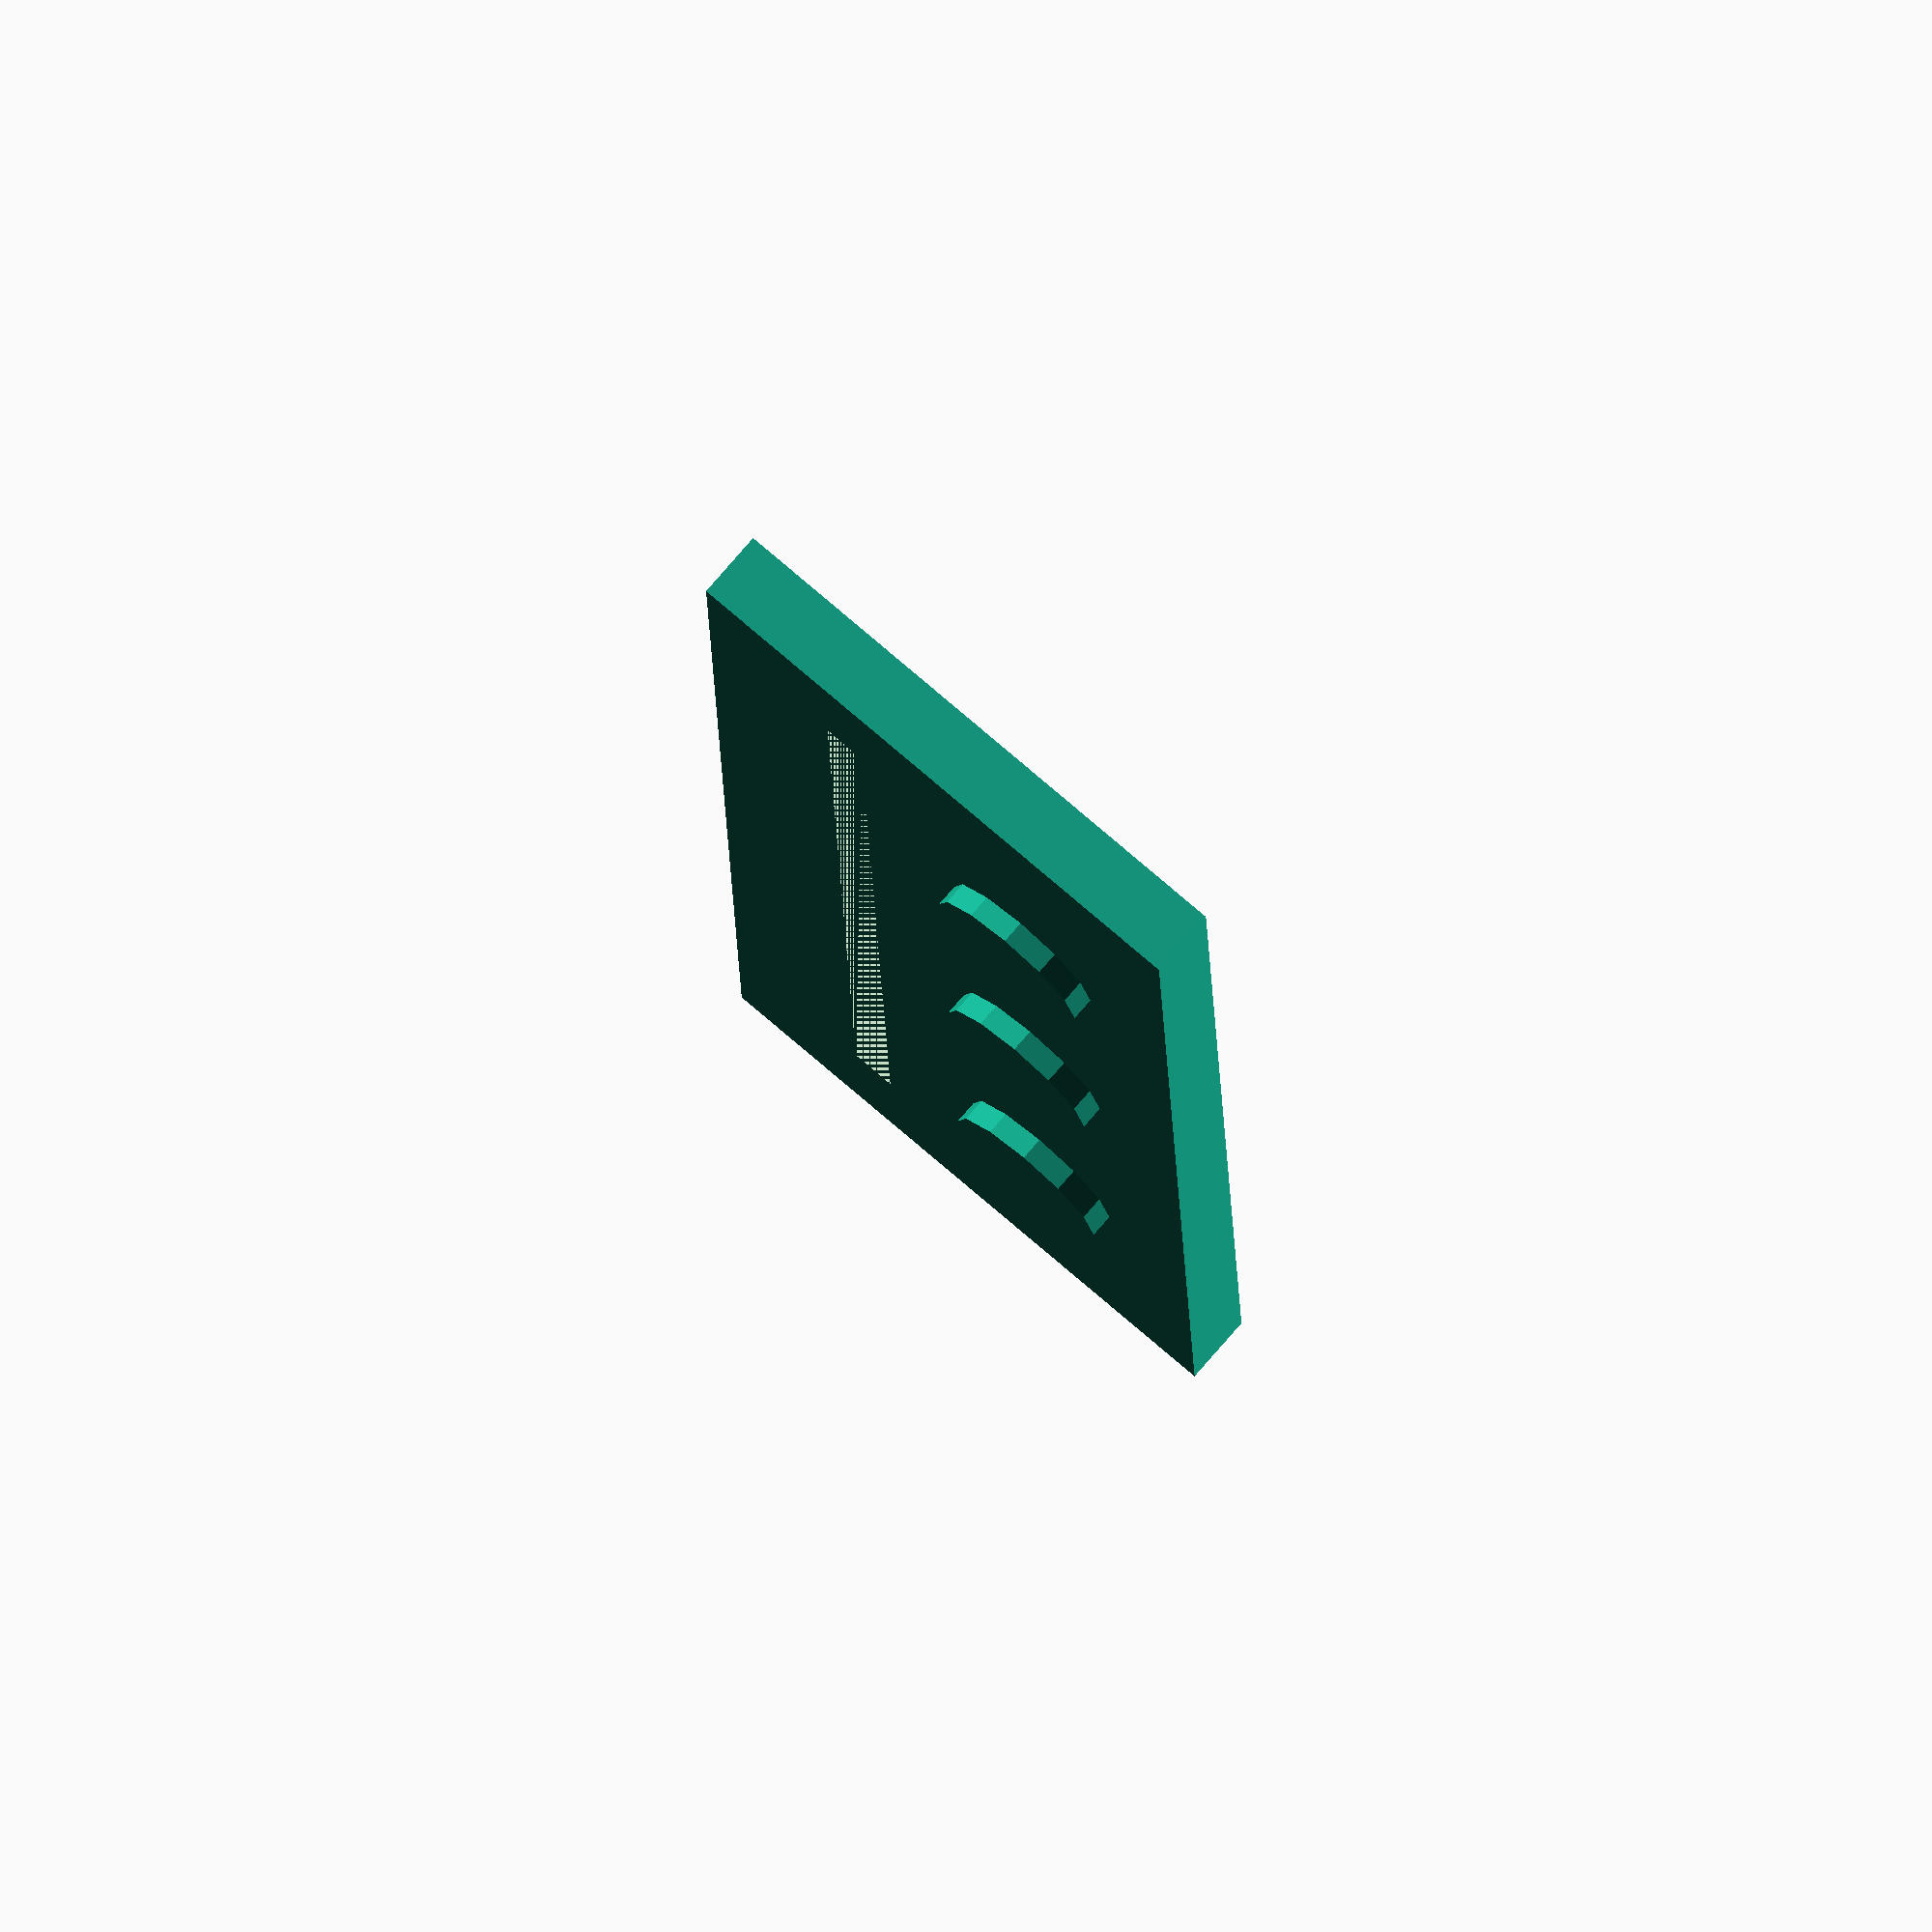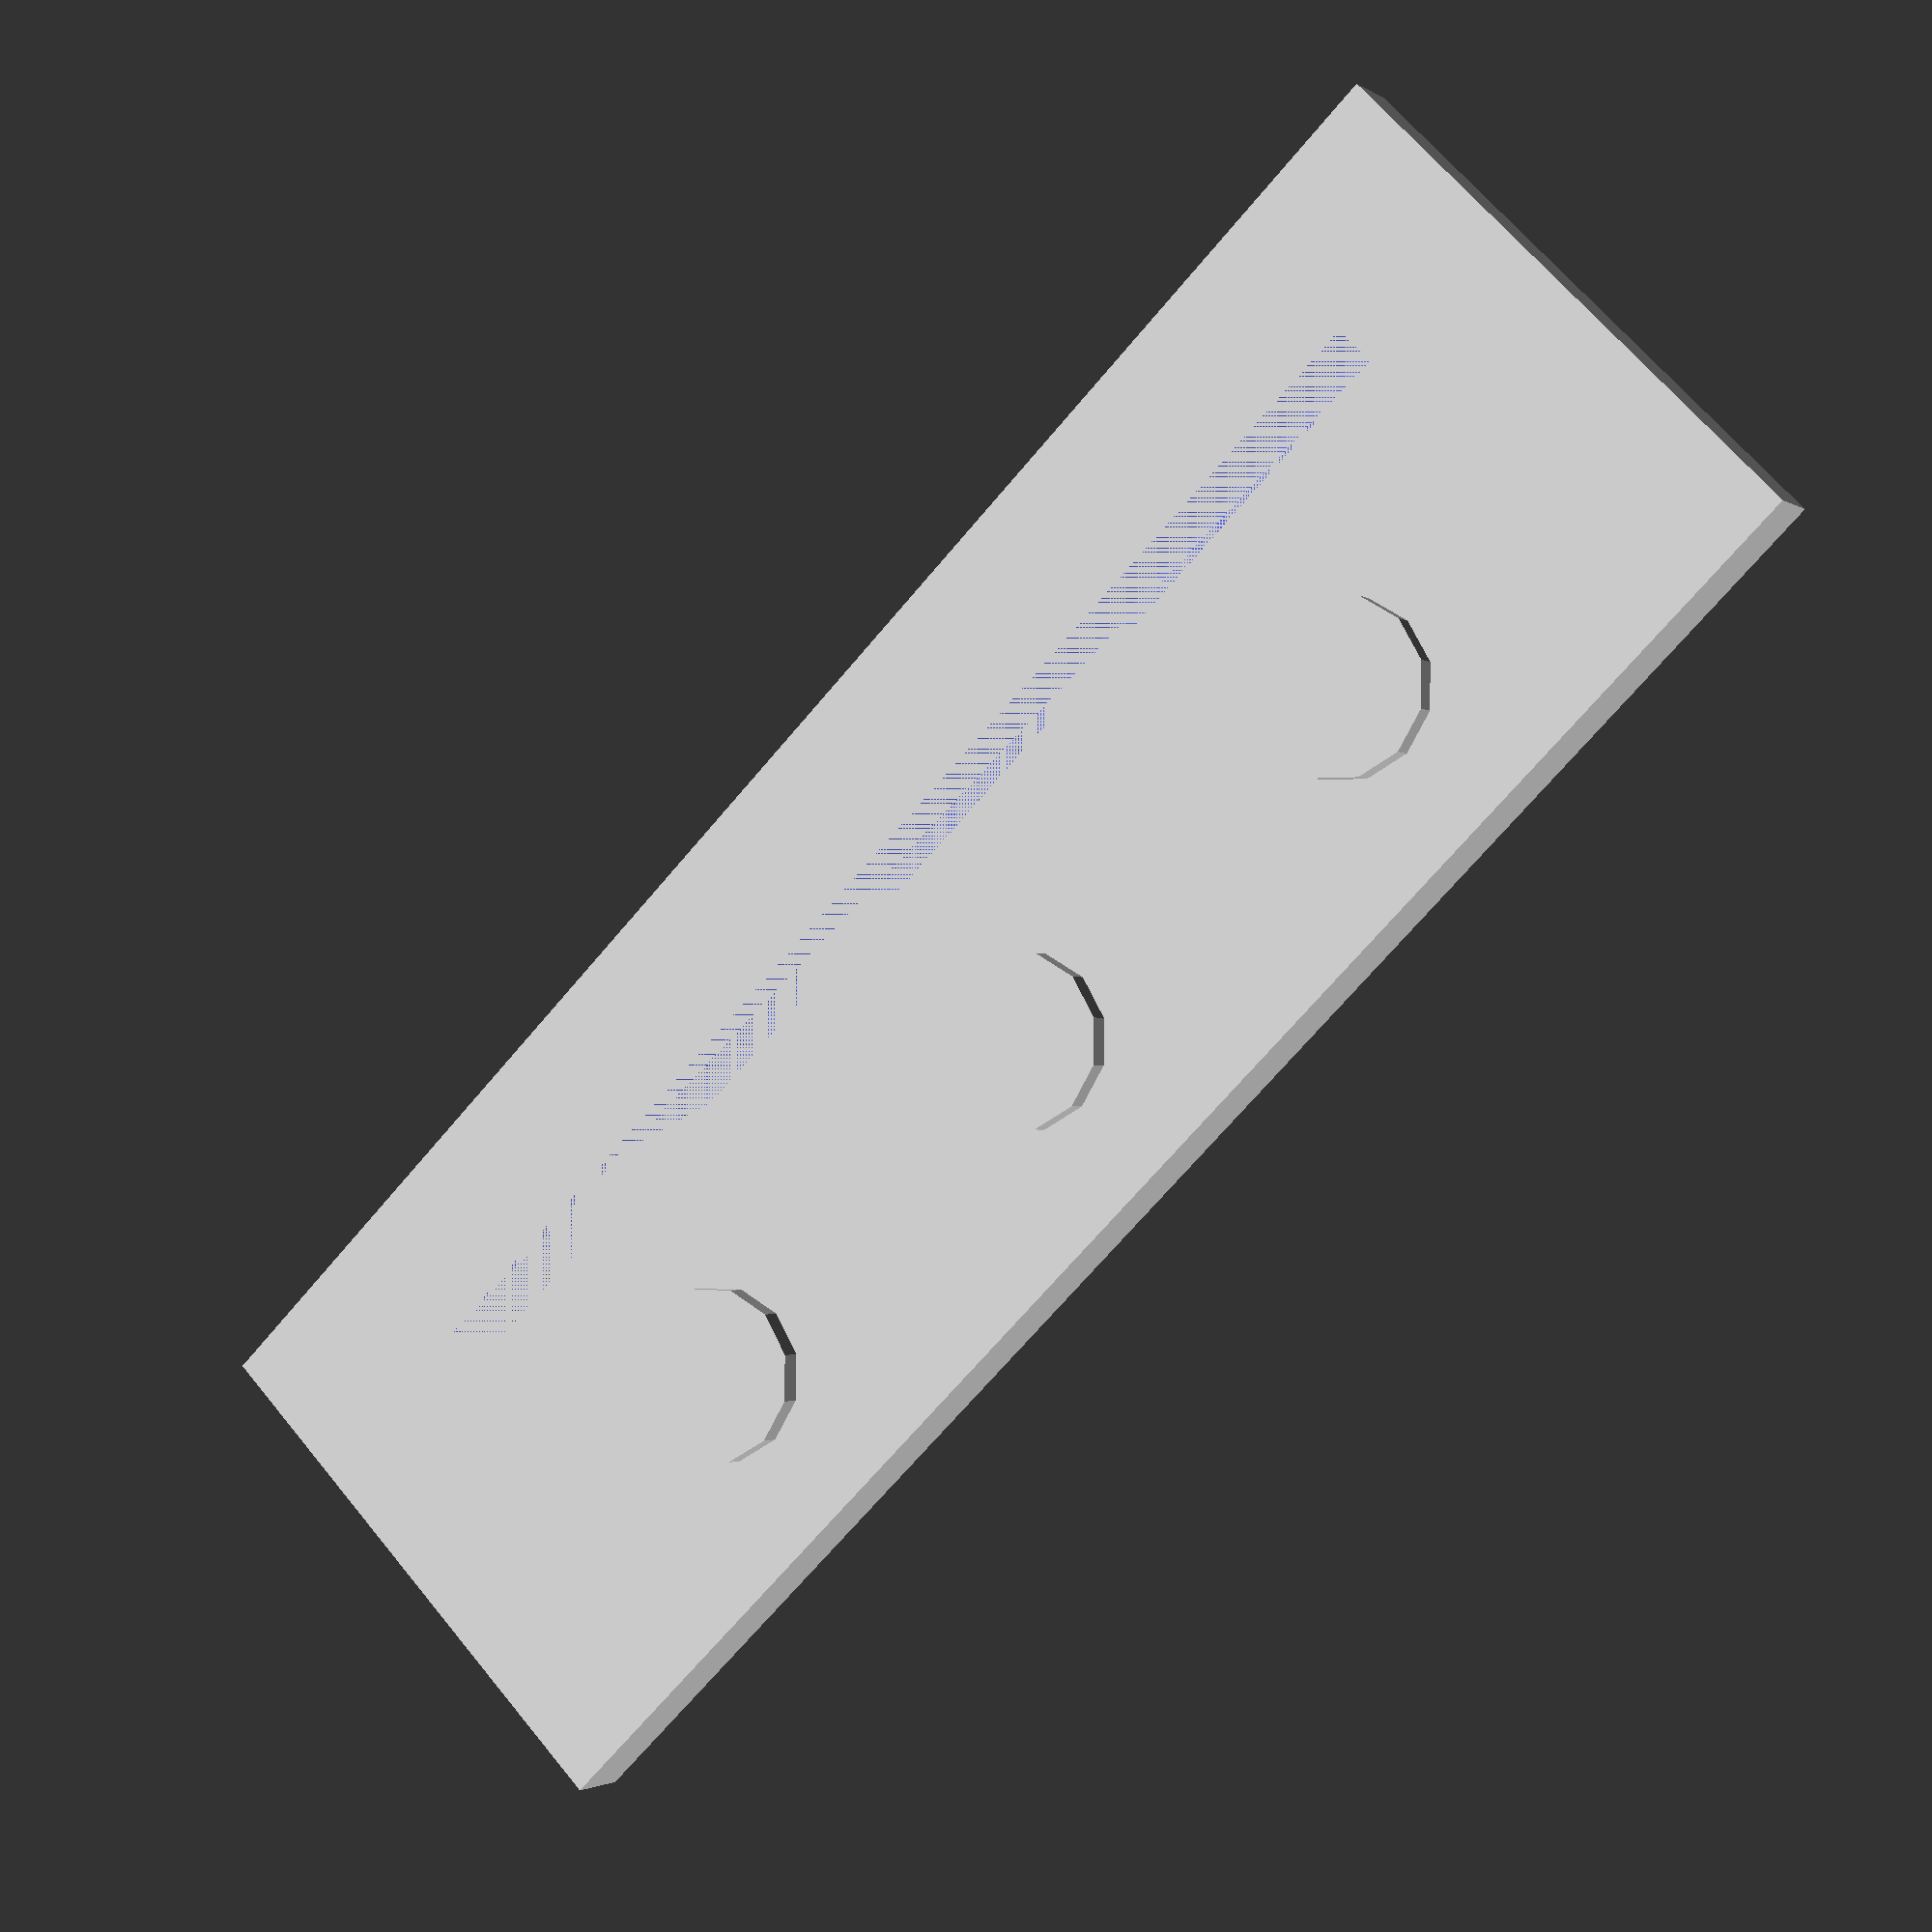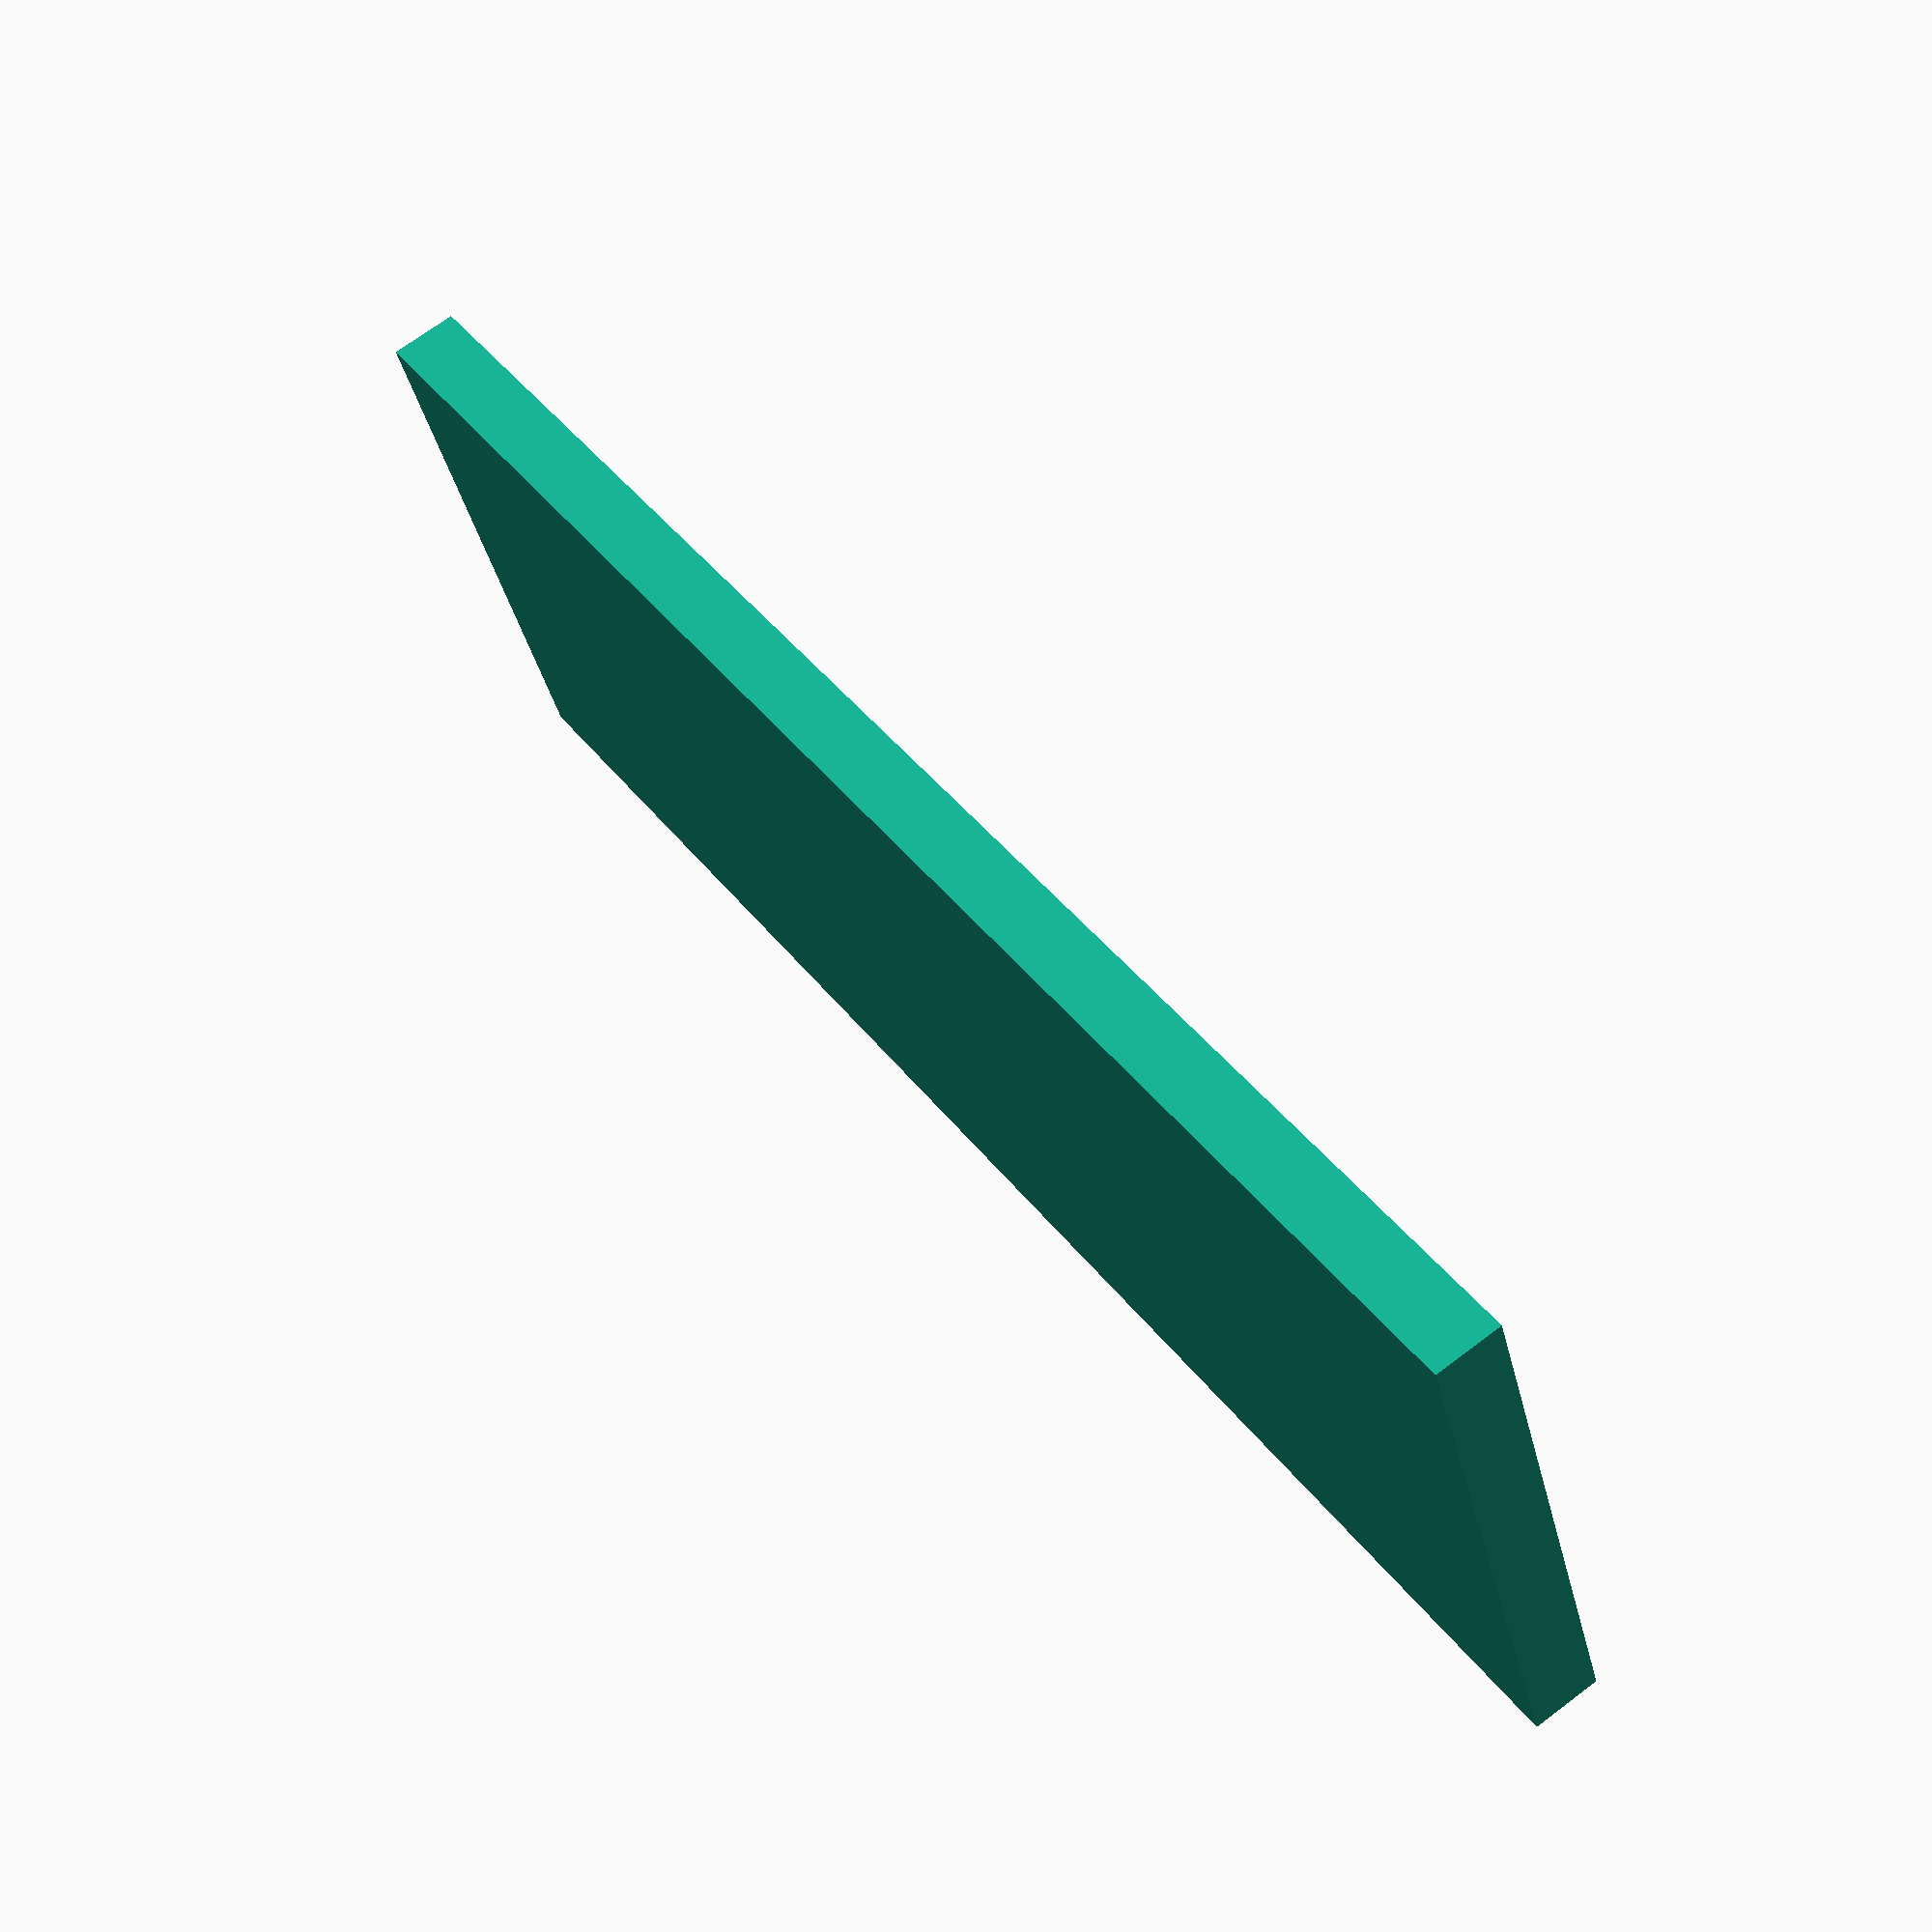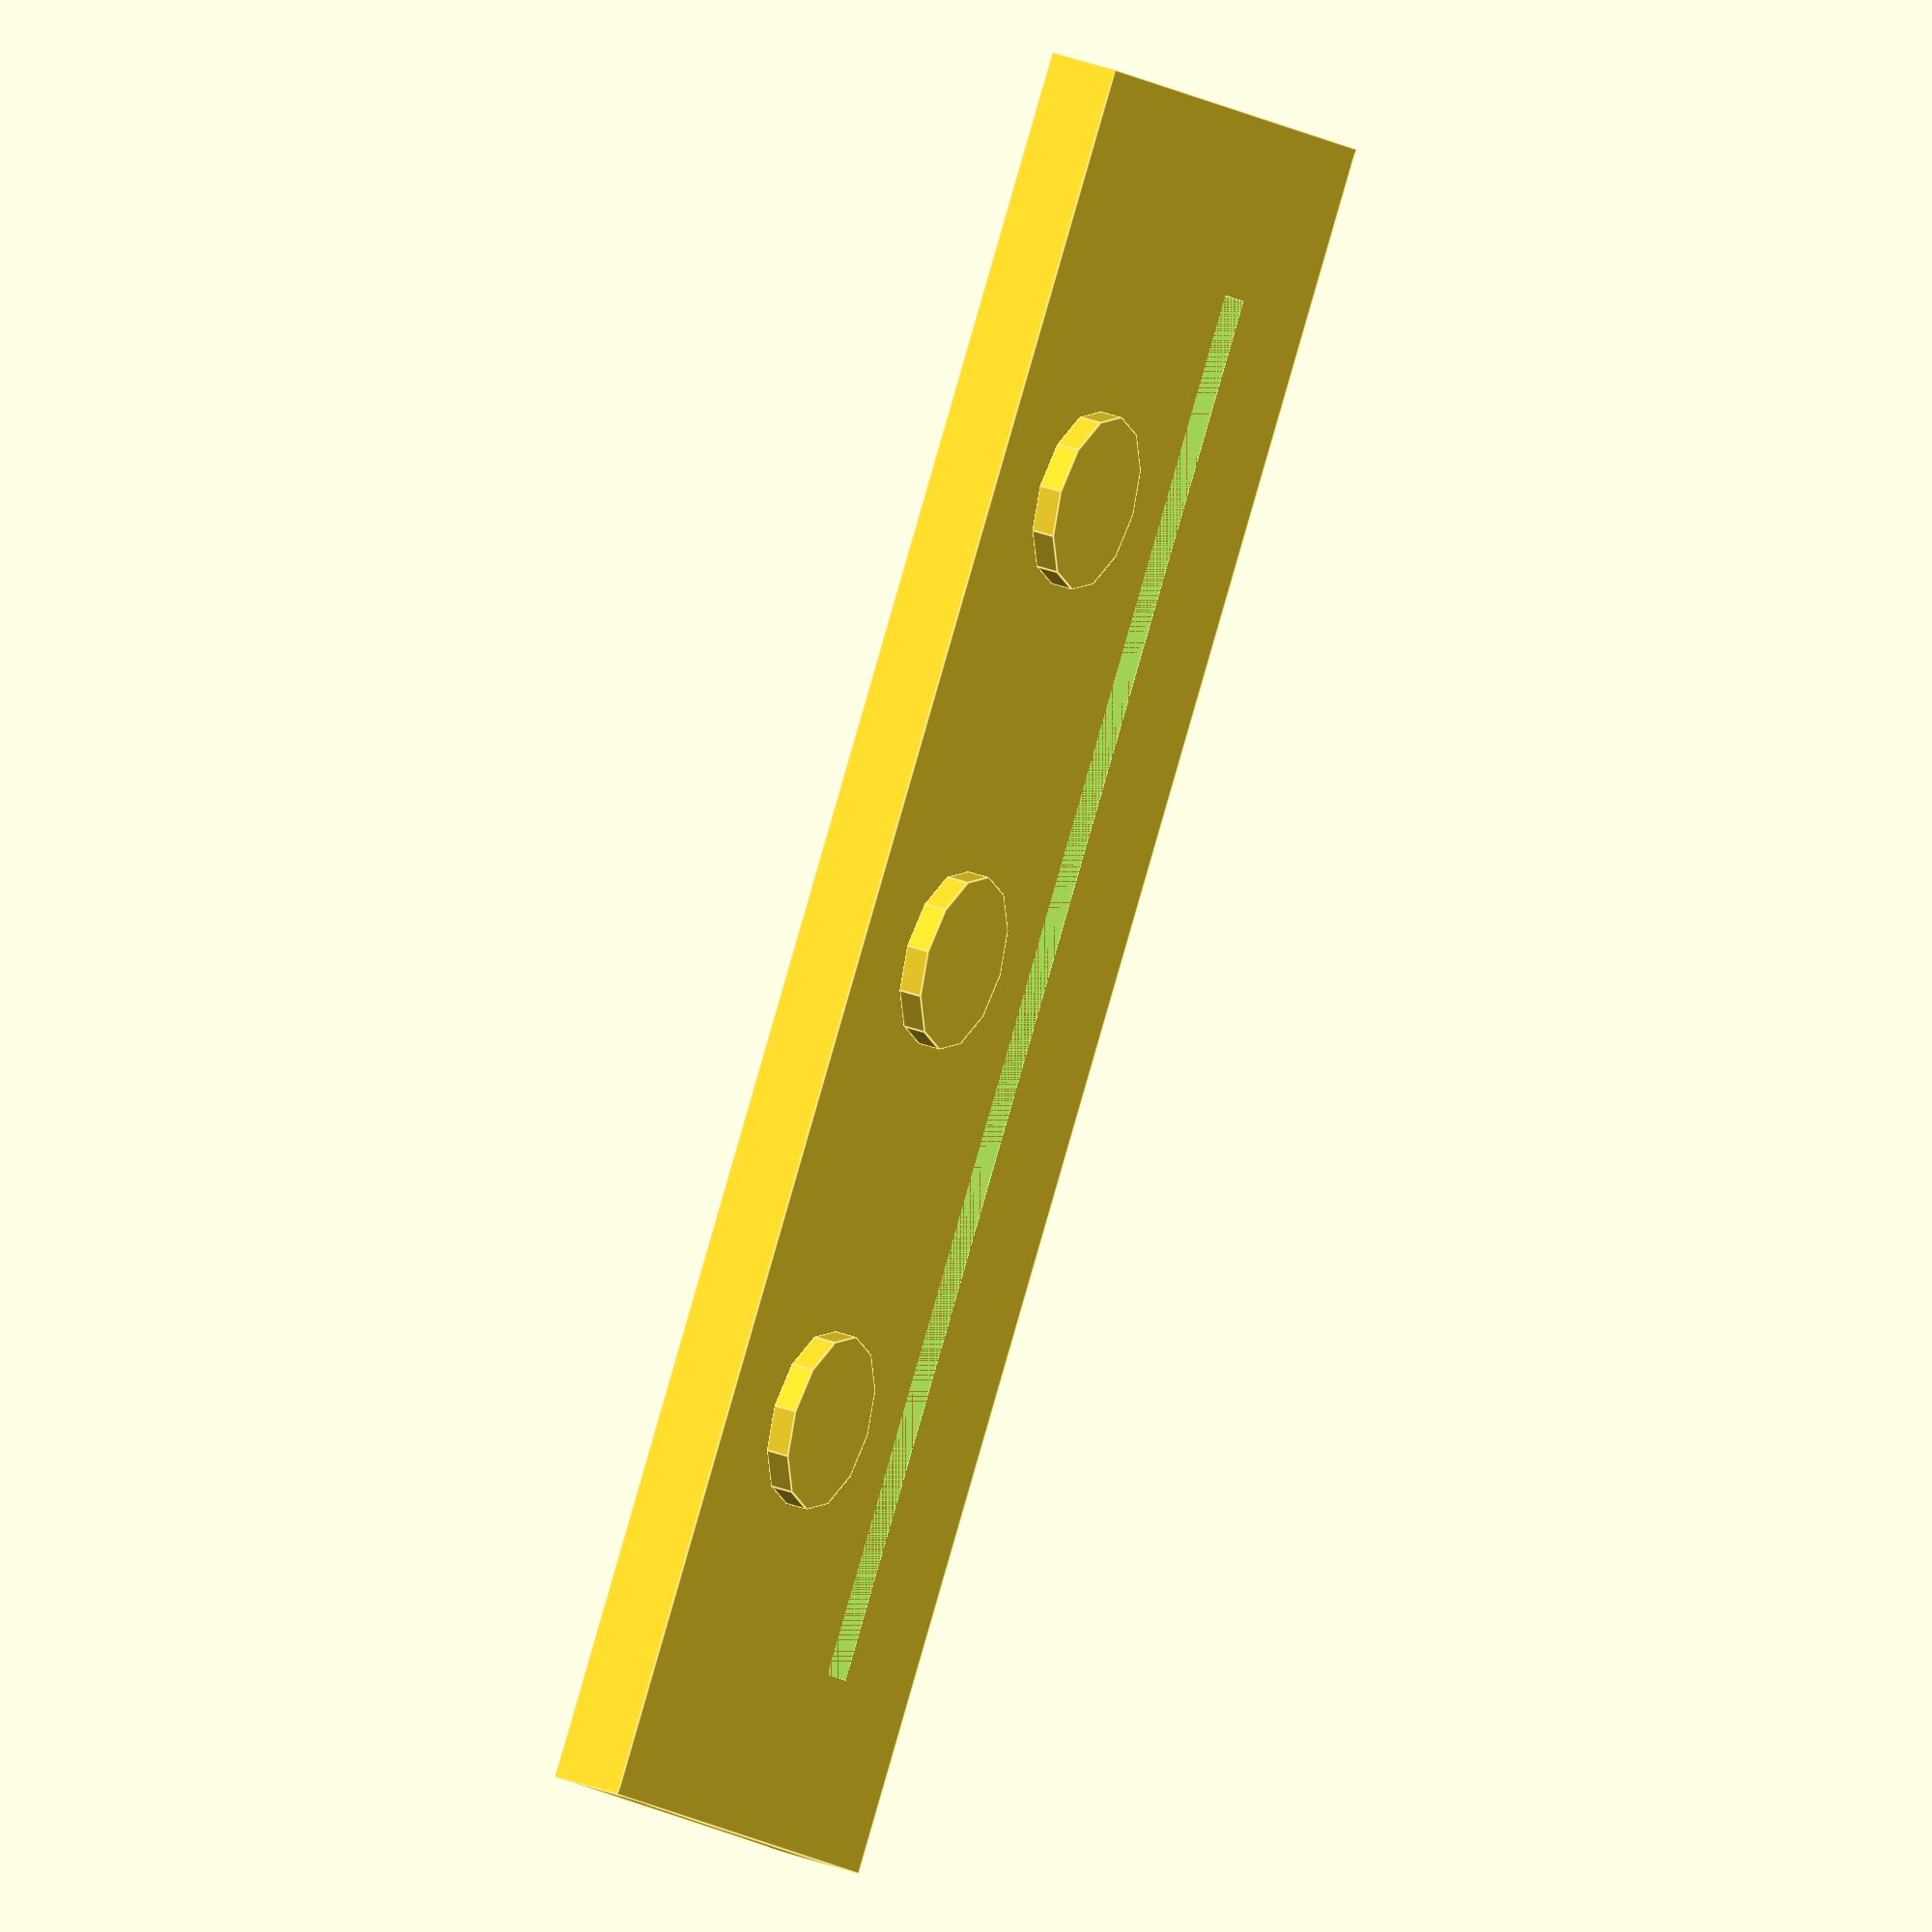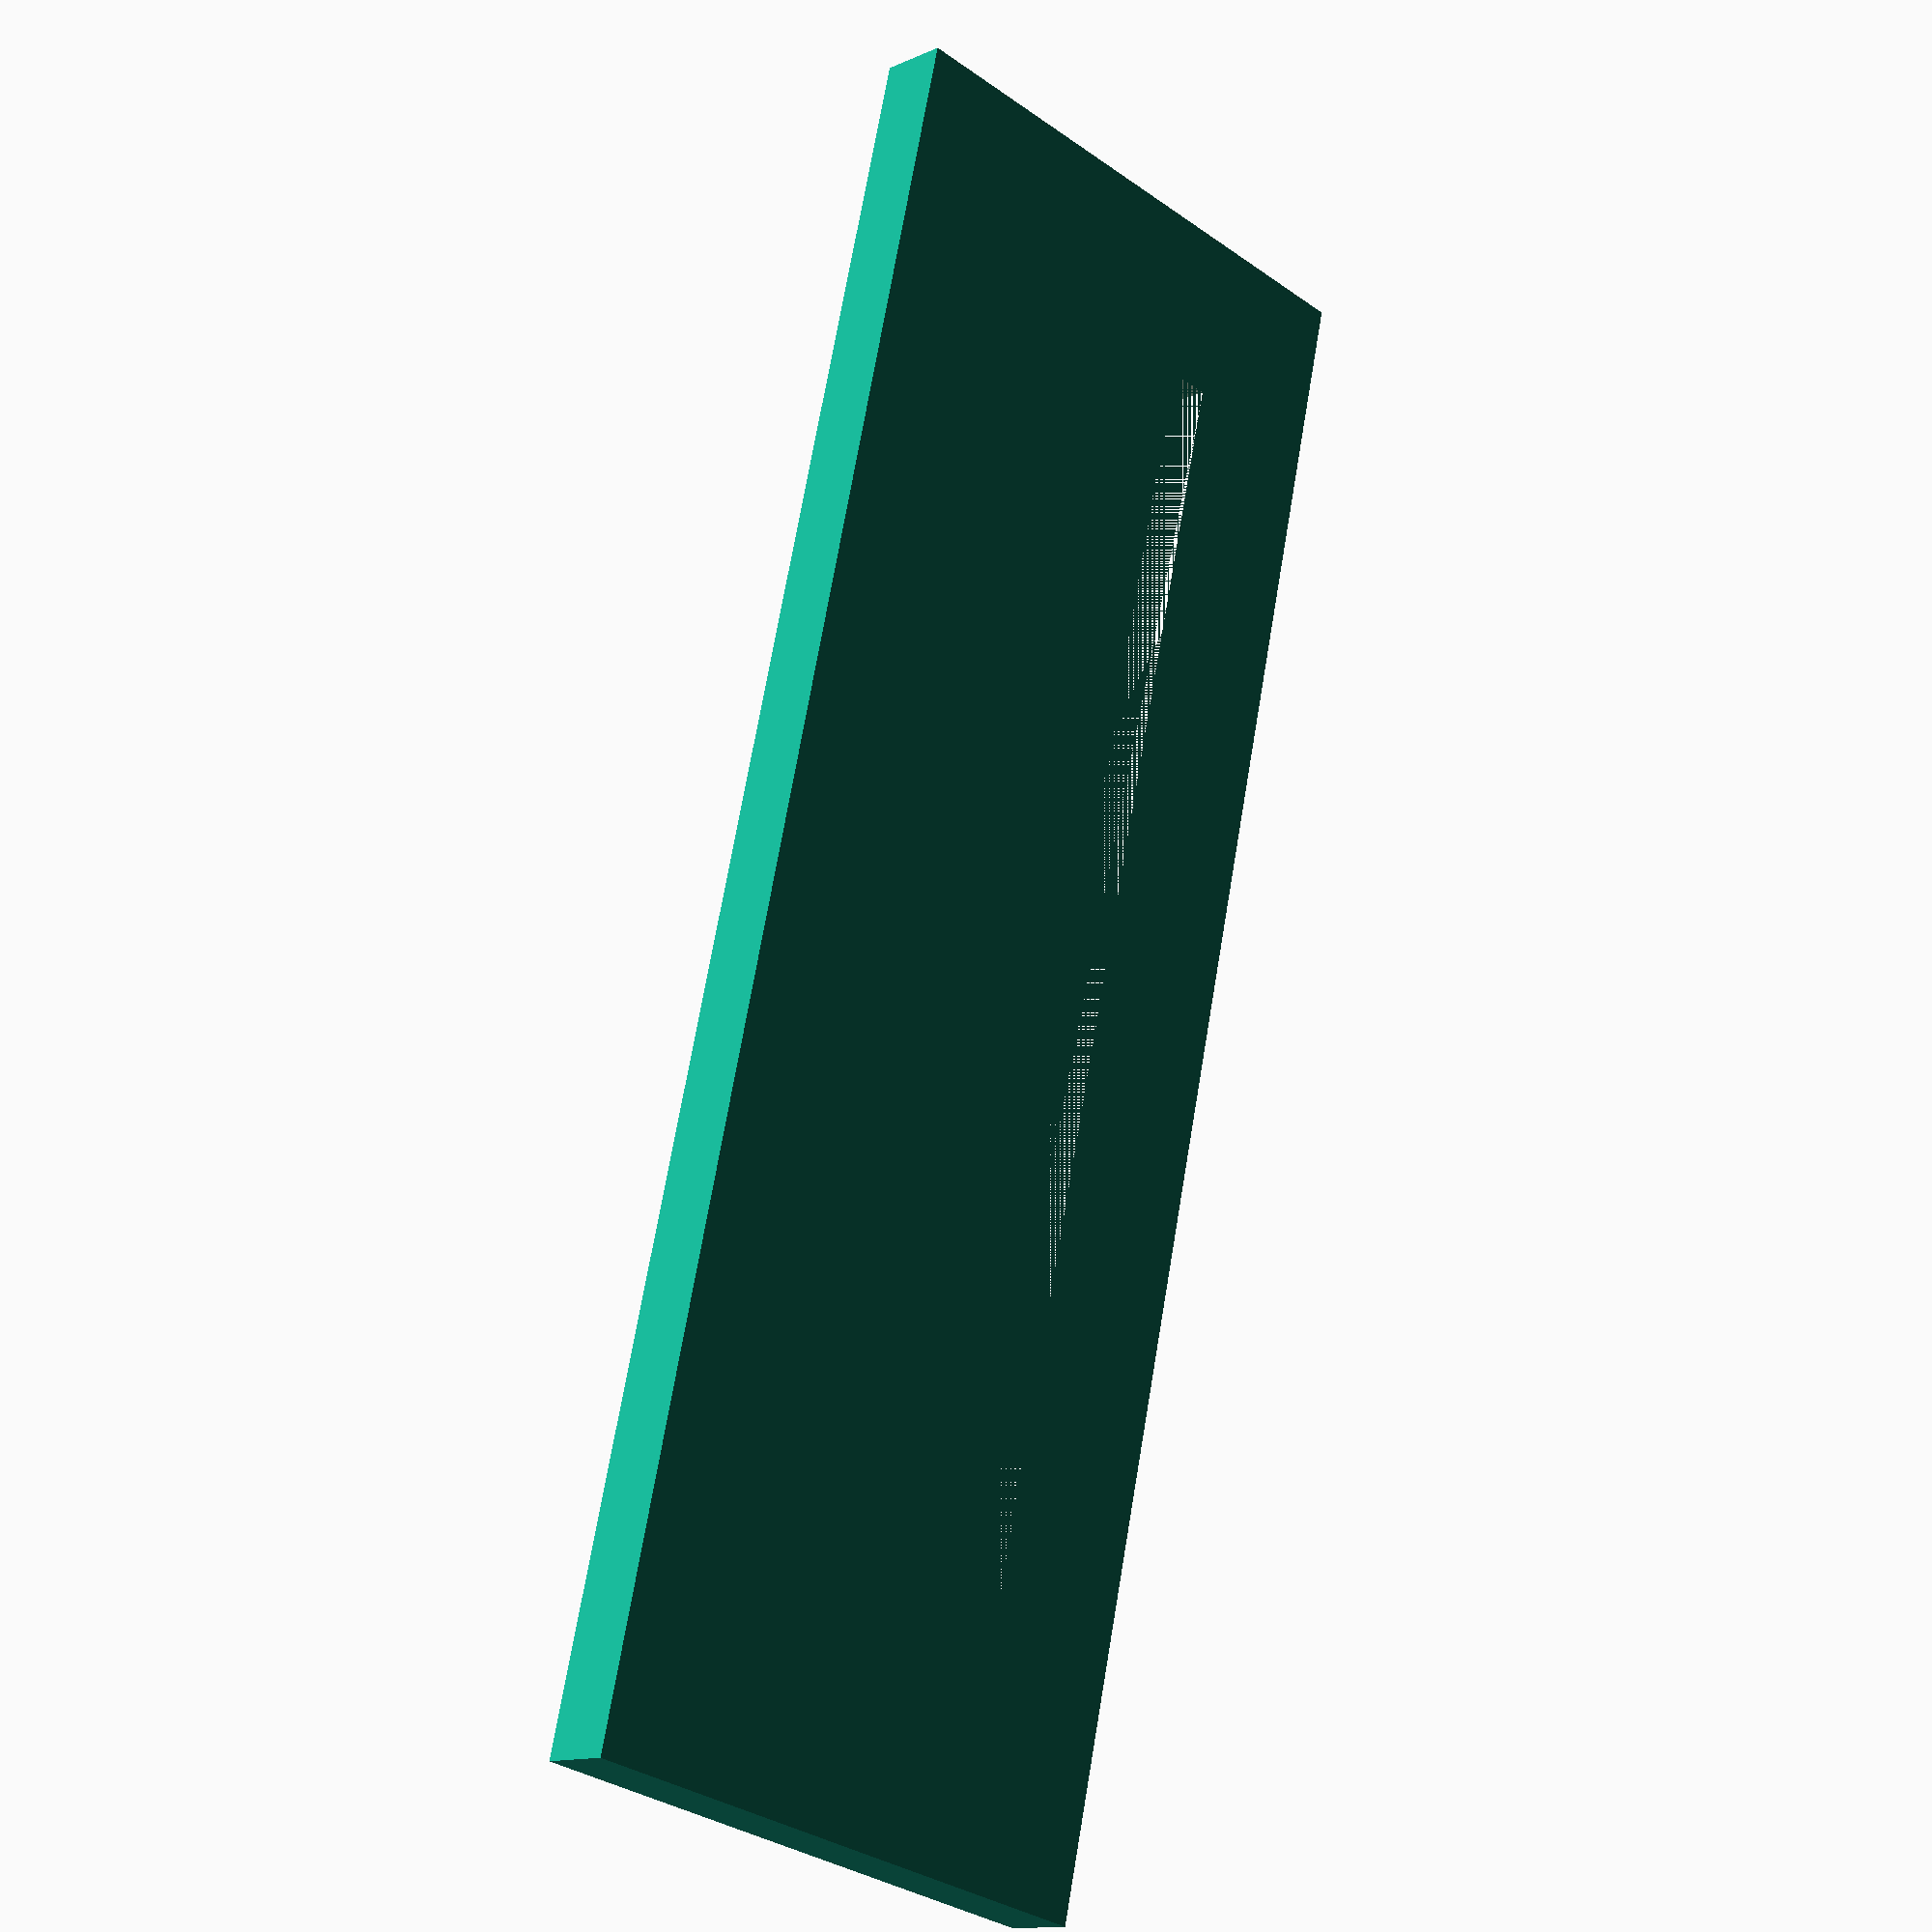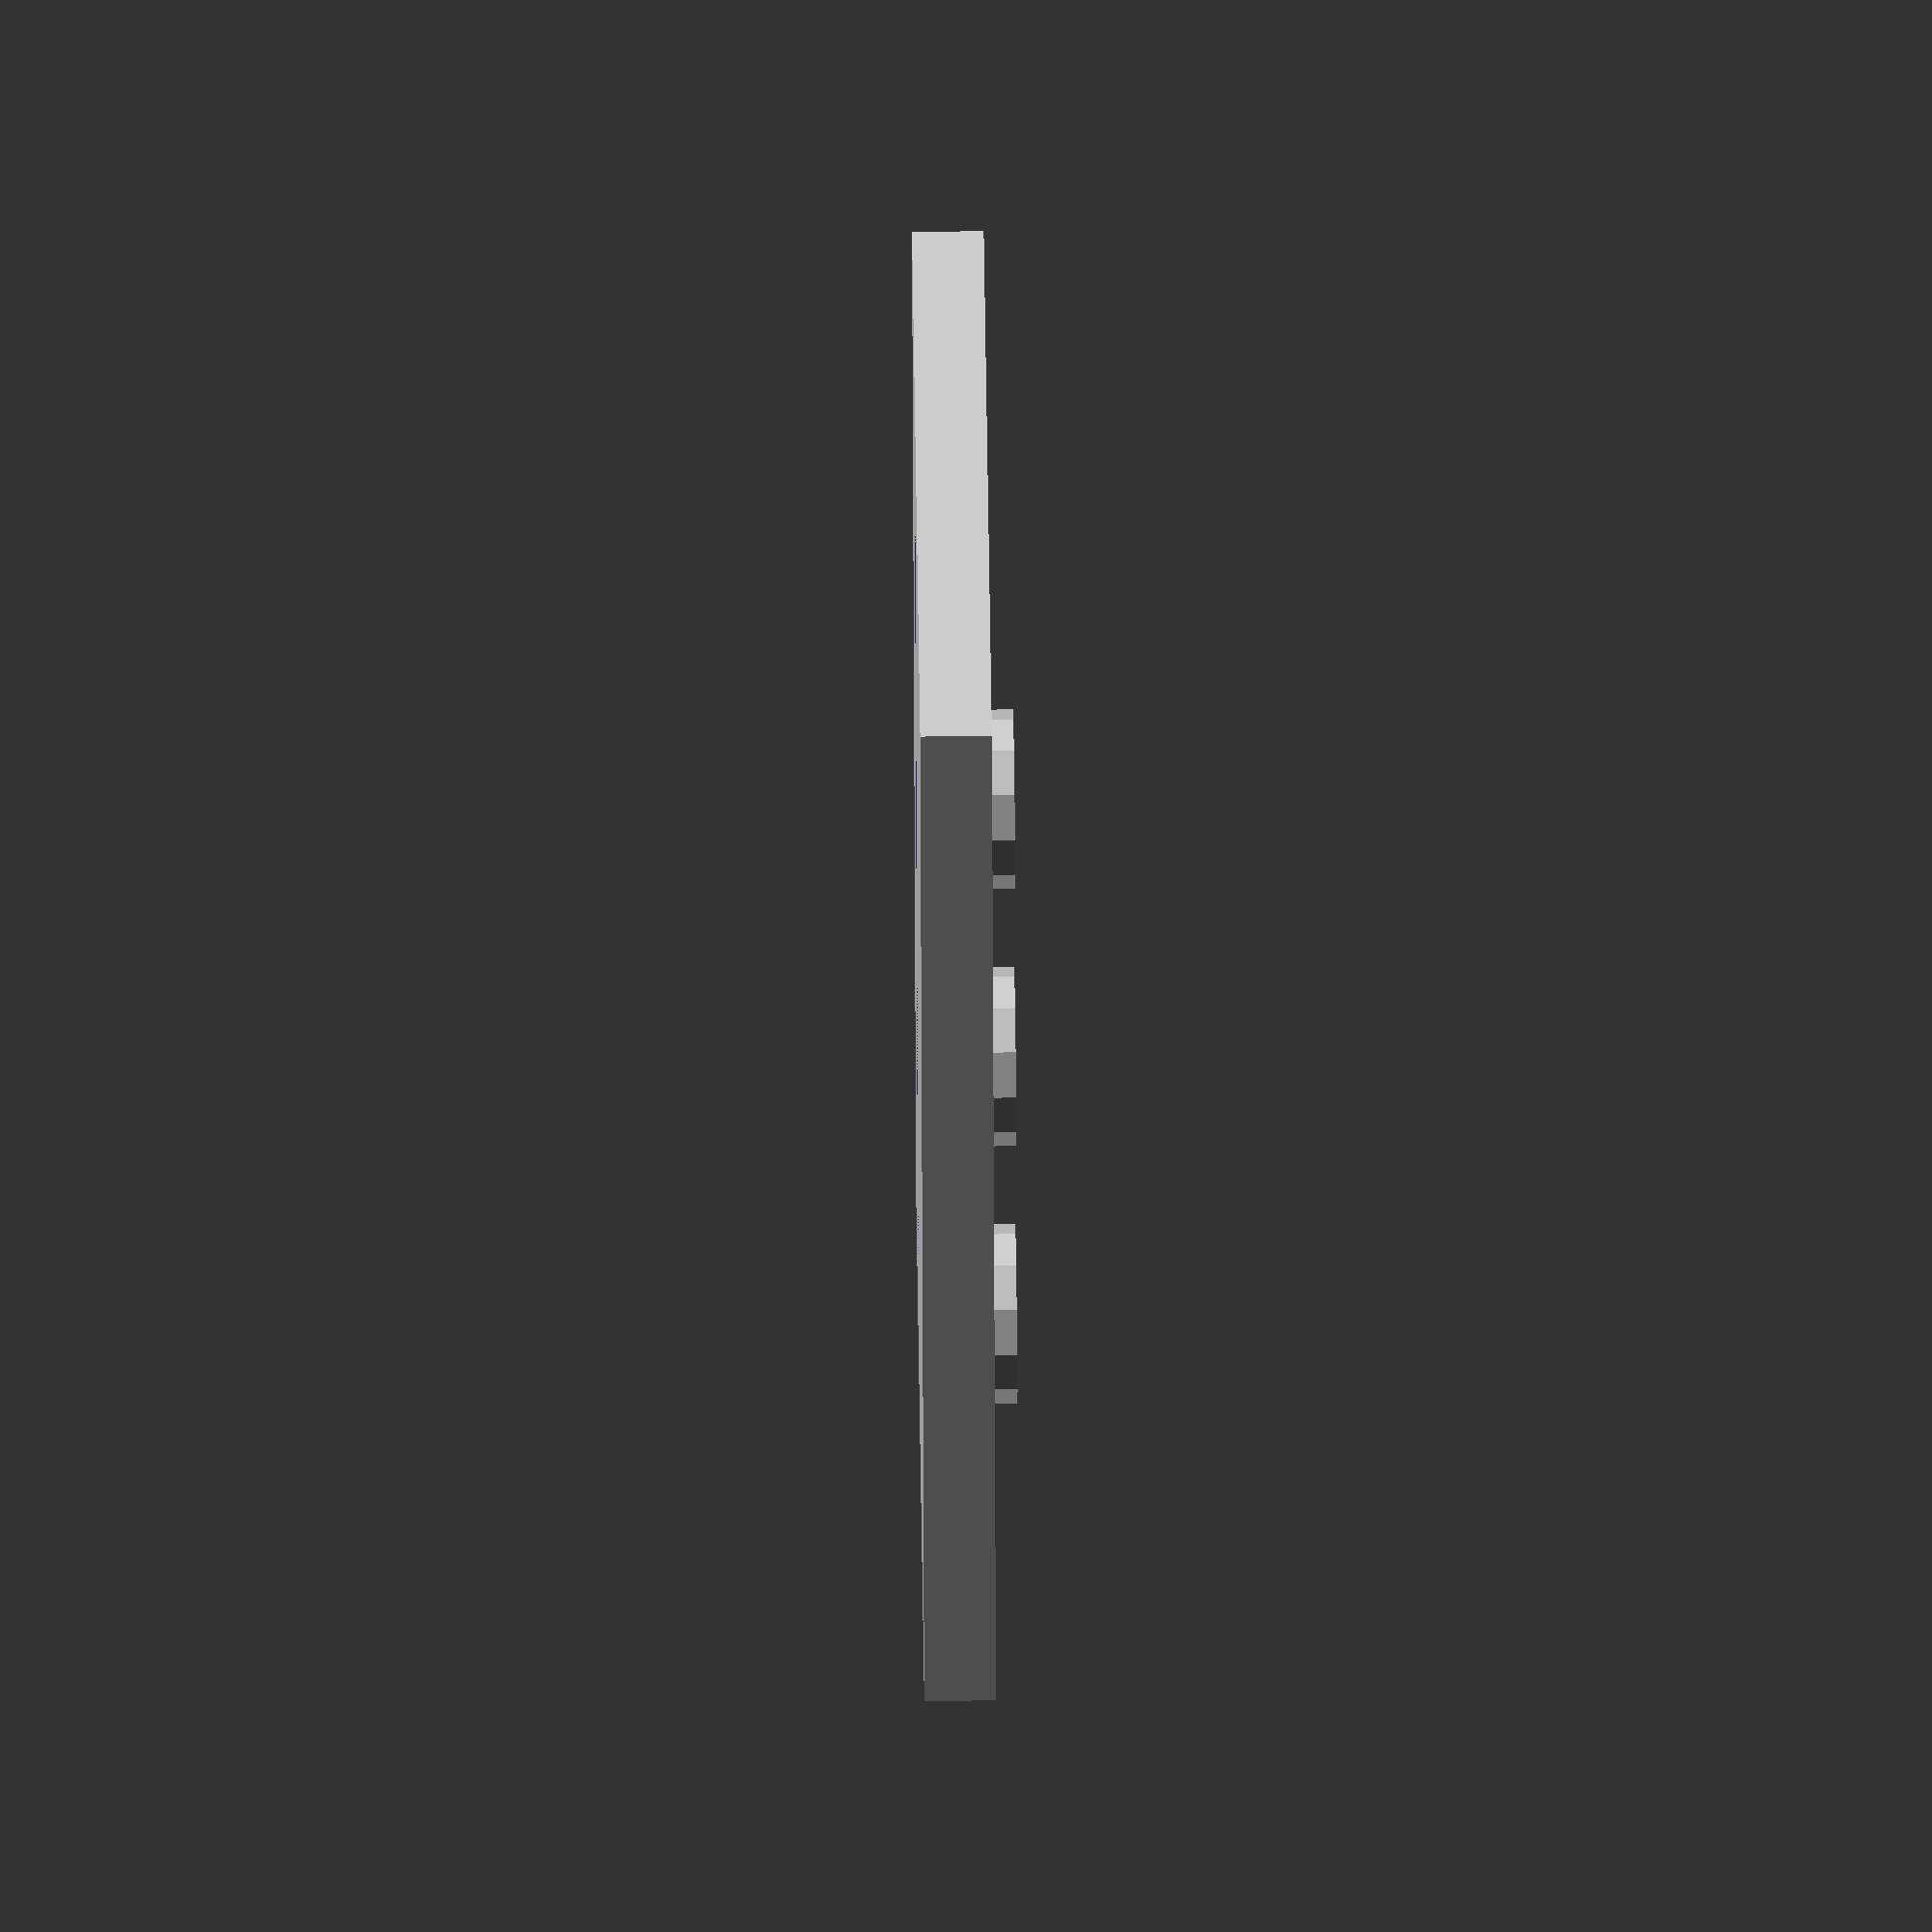
<openscad>
difference(){
    cube([75, 25,3]);
    translate([(75-60)/2,6.5,]) cube([60,1.9,3]);
}

translate([(75/2)-20,17,3]) cylinder(d=7.5, h=1);
translate([(75/2),17,3]) cylinder(d=7.5, h=1);
translate([(75/2)+20,17,3]) cylinder(d=7.5, h=1);
</openscad>
<views>
elev=282.1 azim=88.5 roll=40.8 proj=o view=wireframe
elev=2.0 azim=135.5 roll=26.1 proj=p view=solid
elev=110.6 azim=202.5 roll=307.1 proj=p view=solid
elev=330.1 azim=304.5 roll=299.3 proj=o view=edges
elev=12.7 azim=76.8 roll=136.1 proj=p view=solid
elev=113.0 azim=99.5 roll=270.8 proj=o view=solid
</views>
